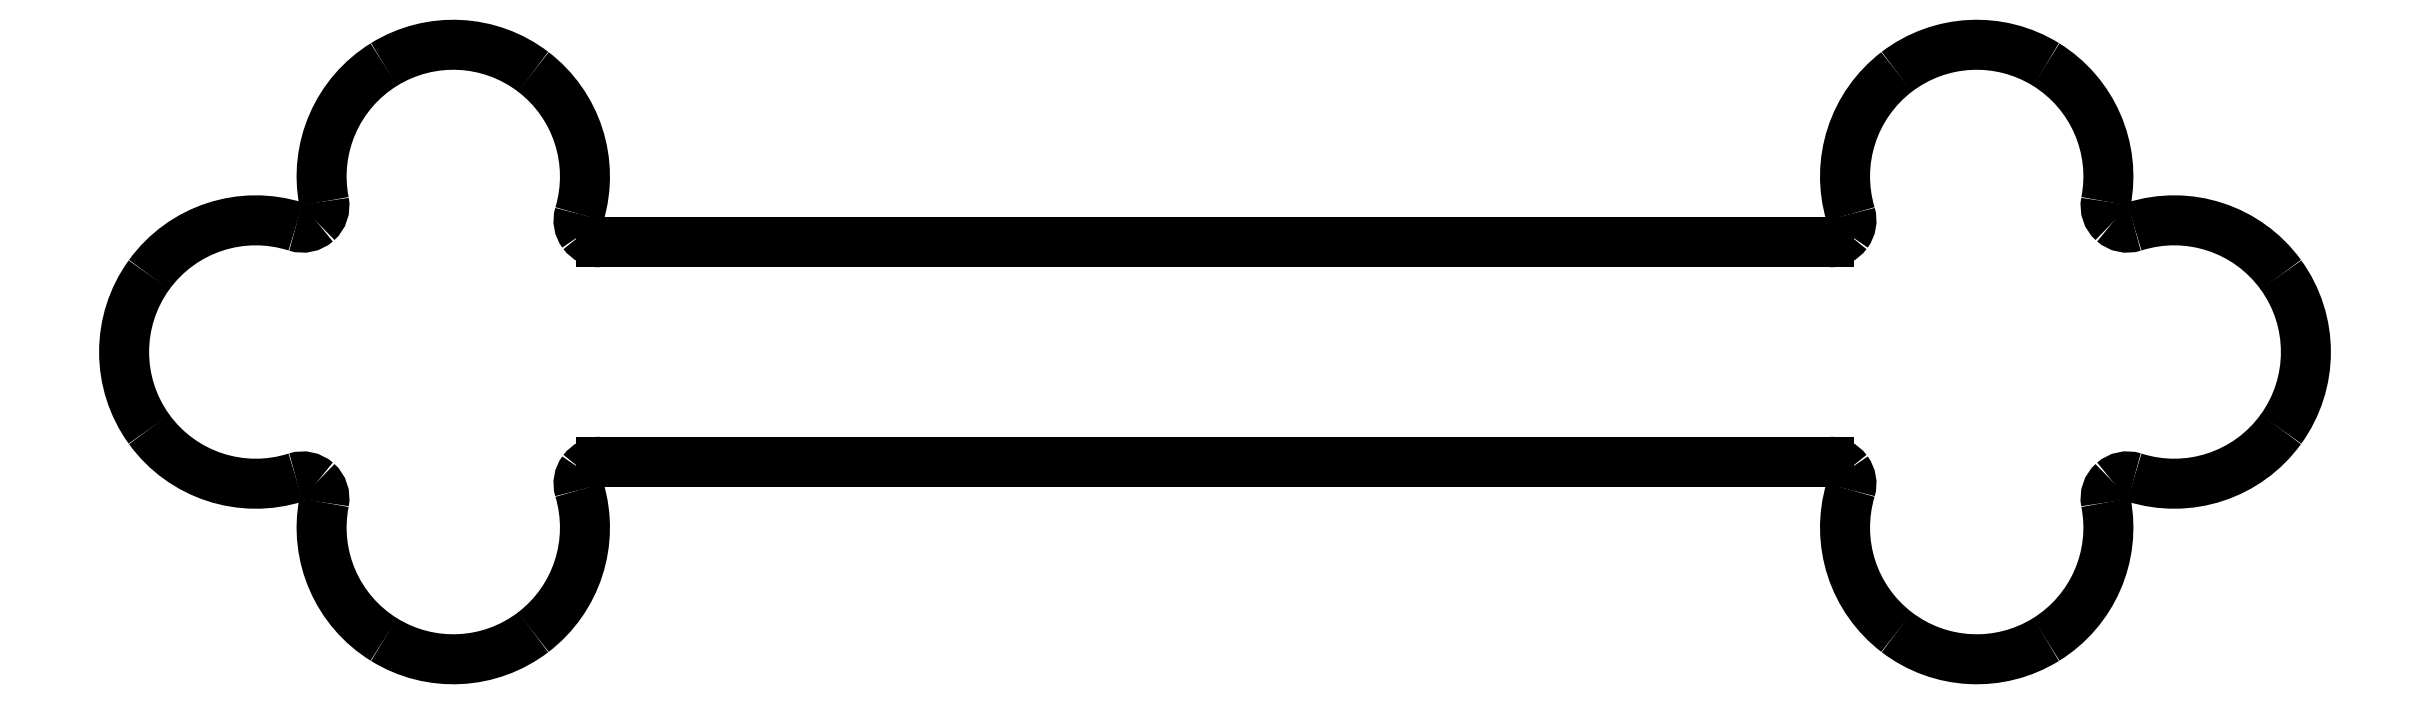
<metadata>
{"format":"dxf","ext":"dxf","renderer":"ezdxf+matplotlib","layout":"modelspace","background":"white","min_lineweight":24,"dpi":150}
</metadata>
<code>
0
SECTION
2
ENTITIES
0
SPLINE
8
0
70
8
71
3
72
8
73
4
74
0
40
0
40
0
40
0
40
0
40
1
40
1
40
1
40
1
10
503.7
20
-82.94
30
0
10
510.3
20
-85.02
30
0
10
517.4
20
-82.68
30
0
10
521.4
20
-77.12
30
0
0
SPLINE
8
0
70
8
71
3
72
8
73
4
74
0
40
0
40
0
40
0
40
0
40
1
40
1
40
1
40
1
10
521.4
20
-77.12
30
0
10
525.4
20
-71.57
30
0
10
525.4
20
-64.06
30
0
10
521.4
20
-58.5
30
0
0
SPLINE
8
0
70
8
71
3
72
8
73
4
74
0
40
0
40
0
40
0
40
0
40
1
40
1
40
1
40
1
10
521.4
20
-58.5
30
0
10
517.4
20
-52.95
30
0
10
510.3
20
-50.6
30
0
10
503.7
20
-52.69
30
0
0
SPLINE
8
0
70
8
71
3
72
8
73
4
74
0
40
0
40
0
40
0
40
0
40
1
40
1
40
1
40
1
10
503.7
20
-52.69
30
0
10
502.8
20
-52.97
30
0
10
501.9
20
-52.77
30
0
10
501.2
20
-52.15
30
0
0
SPLINE
8
0
70
8
71
3
72
8
73
4
74
0
40
0
40
0
40
0
40
0
40
1
40
1
40
1
40
1
10
501.2
20
-52.15
30
0
10
500.5
20
-51.52
30
0
10
500.1
20
-50.58
30
0
10
500.3
20
-49.66
30
0
0
SPLINE
8
0
70
8
71
3
72
8
73
4
74
0
40
0
40
0
40
0
40
0
40
1
40
1
40
1
40
1
10
500.3
20
-49.66
30
0
10
501.6
20
-43.19
30
0
10
498.7
20
-36.62
30
0
10
493.1
20
-33.15
30
0
0
SPLINE
8
0
70
8
71
3
72
8
73
4
74
0
40
0
40
0
40
0
40
0
40
1
40
1
40
1
40
1
10
493.1
20
-33.15
30
0
10
487.5
20
-29.68
30
0
10
480.3
20
-30.03
30
0
10
475.1
20
-34.04
30
0
0
SPLINE
8
0
70
8
71
3
72
8
73
4
74
0
40
0
40
0
40
0
40
0
40
1
40
1
40
1
40
1
10
475.1
20
-34.04
30
0
10
469.9
20
-38.04
30
0
10
467.6
20
-44.86
30
0
10
469.5
20
-51.18
30
0
0
LINE
8
0
10
469.5
20
-51.18
30
0
11
469.5
21
-51.18
31
0
0
SPLINE
8
0
70
8
71
3
72
8
73
4
74
0
40
0
40
0
40
0
40
0
40
1
40
1
40
1
40
1
10
469.5
20
-51.18
30
0
10
469.8
20
-51.98
30
0
10
469.6
20
-52.85
30
0
10
469.1
20
-53.52
30
0
0
SPLINE
8
0
70
8
71
3
72
8
73
4
74
0
40
0
40
0
40
0
40
0
40
1
40
1
40
1
40
1
10
469.1
20
-53.52
30
0
10
468.6
20
-54.19
30
0
10
467.8
20
-54.58
30
0
10
467
20
-54.58
30
0
0
LINE
8
0
10
467
20
-54.58
30
0
11
445.8
21
-54.58
31
0
0
LINE
8
0
10
445.8
20
-54.58
30
0
11
340
21
-54.58
31
0
0
LINE
8
0
10
340
20
-54.58
30
0
11
318.8
21
-54.58
31
0
0
SPLINE
8
0
70
8
71
3
72
8
73
4
74
0
40
0
40
0
40
0
40
0
40
1
40
1
40
1
40
1
10
318.8
20
-54.58
30
0
10
318
20
-54.58
30
0
10
317.2
20
-54.19
30
0
10
316.7
20
-53.52
30
0
0
SPLINE
8
0
70
8
71
3
72
8
73
4
74
0
40
0
40
0
40
0
40
0
40
1
40
1
40
1
40
1
10
316.7
20
-53.52
30
0
10
316.2
20
-52.85
30
0
10
316
20
-51.98
30
0
10
316.3
20
-51.18
30
0
0
LINE
8
0
10
316.3
20
-51.18
30
0
11
316.3
21
-51.18
31
0
0
SPLINE
8
0
70
8
71
3
72
8
73
4
74
0
40
0
40
0
40
0
40
0
40
1
40
1
40
1
40
1
10
316.3
20
-51.18
30
0
10
318.2
20
-44.86
30
0
10
316
20
-38.04
30
0
10
310.7
20
-34.04
30
0
0
SPLINE
8
0
70
8
71
3
72
8
73
4
74
0
40
0
40
0
40
0
40
0
40
1
40
1
40
1
40
1
10
310.7
20
-34.04
30
0
10
305.5
20
-30.03
30
0
10
298.3
20
-29.68
30
0
10
292.7
20
-33.15
30
0
0
SPLINE
8
0
70
8
71
3
72
8
73
4
74
0
40
0
40
0
40
0
40
0
40
1
40
1
40
1
40
1
10
292.7
20
-33.15
30
0
10
287.1
20
-36.62
30
0
10
284.2
20
-43.19
30
0
10
285.5
20
-49.66
30
0
0
SPLINE
8
0
70
8
71
3
72
8
73
4
74
0
40
0
40
0
40
0
40
0
40
1
40
1
40
1
40
1
10
285.5
20
-49.66
30
0
10
285.7
20
-50.58
30
0
10
285.3
20
-51.52
30
0
10
284.6
20
-52.15
30
0
0
SPLINE
8
0
70
8
71
3
72
8
73
4
74
0
40
0
40
0
40
0
40
0
40
1
40
1
40
1
40
1
10
284.6
20
-52.15
30
0
10
284
20
-52.77
30
0
10
283
20
-52.97
30
0
10
282.1
20
-52.69
30
0
0
SPLINE
8
0
70
8
71
3
72
8
73
4
74
0
40
0
40
0
40
0
40
0
40
1
40
1
40
1
40
1
10
282.1
20
-52.69
30
0
10
275.6
20
-50.6
30
0
10
268.4
20
-52.95
30
0
10
264.4
20
-58.5
30
0
0
SPLINE
8
0
70
8
71
3
72
8
73
4
74
0
40
0
40
0
40
0
40
0
40
1
40
1
40
1
40
1
10
264.4
20
-58.5
30
0
10
260.4
20
-64.06
30
0
10
260.4
20
-71.57
30
0
10
264.4
20
-77.12
30
0
0
SPLINE
8
0
70
8
71
3
72
8
73
4
74
0
40
0
40
0
40
0
40
0
40
1
40
1
40
1
40
1
10
264.4
20
-77.12
30
0
10
268.4
20
-82.68
30
0
10
275.6
20
-85.02
30
0
10
282.1
20
-82.94
30
0
0
SPLINE
8
0
70
8
71
3
72
8
73
4
74
0
40
0
40
0
40
0
40
0
40
1
40
1
40
1
40
1
10
282.1
20
-82.94
30
0
10
283
20
-82.65
30
0
10
284
20
-82.86
30
0
10
284.6
20
-83.48
30
0
0
SPLINE
8
0
70
8
71
3
72
8
73
4
74
0
40
0
40
0
40
0
40
0
40
1
40
1
40
1
40
1
10
284.6
20
-83.48
30
0
10
285.3
20
-84.1
30
0
10
285.7
20
-85.04
30
0
10
285.5
20
-85.96
30
0
0
SPLINE
8
0
70
8
71
3
72
8
73
4
74
0
40
0
40
0
40
0
40
0
40
1
40
1
40
1
40
1
10
285.5
20
-85.96
30
0
10
284.2
20
-92.43
30
0
10
287.1
20
-99
30
0
10
292.7
20
-102.5
30
0
0
SPLINE
8
0
70
8
71
3
72
8
73
4
74
0
40
0
40
0
40
0
40
0
40
1
40
1
40
1
40
1
10
292.7
20
-102.5
30
0
10
298.3
20
-105.9
30
0
10
305.5
20
-105.6
30
0
10
310.7
20
-101.6
30
0
0
SPLINE
8
0
70
8
71
3
72
8
73
4
74
0
40
0
40
0
40
0
40
0
40
1
40
1
40
1
40
1
10
310.7
20
-101.6
30
0
10
316
20
-97.58
30
0
10
318.2
20
-90.76
30
0
10
316.3
20
-84.44
30
0
0
LINE
8
0
10
316.3
20
-84.44
30
0
11
316.3
21
-84.44
31
0
0
SPLINE
8
0
70
8
71
3
72
8
73
4
74
0
40
0
40
0
40
0
40
0
40
1
40
1
40
1
40
1
10
316.3
20
-84.44
30
0
10
316
20
-83.64
30
0
10
316.2
20
-82.78
30
0
10
316.7
20
-82.11
30
0
0
SPLINE
8
0
70
8
71
3
72
8
73
4
74
0
40
0
40
0
40
0
40
0
40
1
40
1
40
1
40
1
10
316.7
20
-82.11
30
0
10
317.2
20
-81.44
30
0
10
318
20
-81.04
30
0
10
318.8
20
-81.04
30
0
0
LINE
8
0
10
318.8
20
-81.04
30
0
11
340
21
-81.04
31
0
0
LINE
8
0
10
340
20
-81.04
30
0
11
445.8
21
-81.04
31
0
0
LINE
8
0
10
445.8
20
-81.04
30
0
11
467
21
-81.04
31
0
0
SPLINE
8
0
70
8
71
3
72
8
73
4
74
0
40
0
40
0
40
0
40
0
40
1
40
1
40
1
40
1
10
467
20
-81.04
30
0
10
467.8
20
-81.04
30
0
10
468.6
20
-81.44
30
0
10
469.1
20
-82.11
30
0
0
SPLINE
8
0
70
8
71
3
72
8
73
4
74
0
40
0
40
0
40
0
40
0
40
1
40
1
40
1
40
1
10
469.1
20
-82.11
30
0
10
469.6
20
-82.78
30
0
10
469.8
20
-83.64
30
0
10
469.5
20
-84.44
30
0
0
LINE
8
0
10
469.5
20
-84.44
30
0
11
469.5
21
-84.44
31
0
0
SPLINE
8
0
70
8
71
3
72
8
73
4
74
0
40
0
40
0
40
0
40
0
40
1
40
1
40
1
40
1
10
469.5
20
-84.44
30
0
10
467.6
20
-90.76
30
0
10
469.9
20
-97.58
30
0
10
475.1
20
-101.6
30
0
0
SPLINE
8
0
70
8
71
3
72
8
73
4
74
0
40
0
40
0
40
0
40
0
40
1
40
1
40
1
40
1
10
475.1
20
-101.6
30
0
10
480.3
20
-105.6
30
0
10
487.5
20
-105.9
30
0
10
493.1
20
-102.5
30
0
0
SPLINE
8
0
70
8
71
3
72
8
73
4
74
0
40
0
40
0
40
0
40
0
40
1
40
1
40
1
40
1
10
493.1
20
-102.5
30
0
10
498.7
20
-99
30
0
10
501.6
20
-92.43
30
0
10
500.3
20
-85.96
30
0
0
SPLINE
8
0
70
8
71
3
72
8
73
4
74
0
40
0
40
0
40
0
40
0
40
1
40
1
40
1
40
1
10
500.3
20
-85.96
30
0
10
500.1
20
-85.04
30
0
10
500.5
20
-84.1
30
0
10
501.2
20
-83.48
30
0
0
SPLINE
8
0
70
8
71
3
72
8
73
4
74
0
40
0
40
0
40
0
40
0
40
1
40
1
40
1
40
1
10
501.2
20
-83.48
30
0
10
501.9
20
-82.86
30
0
10
502.8
20
-82.65
30
0
10
503.7
20
-82.94
30
0
0
ENDSEC
0
EOF

</code>
